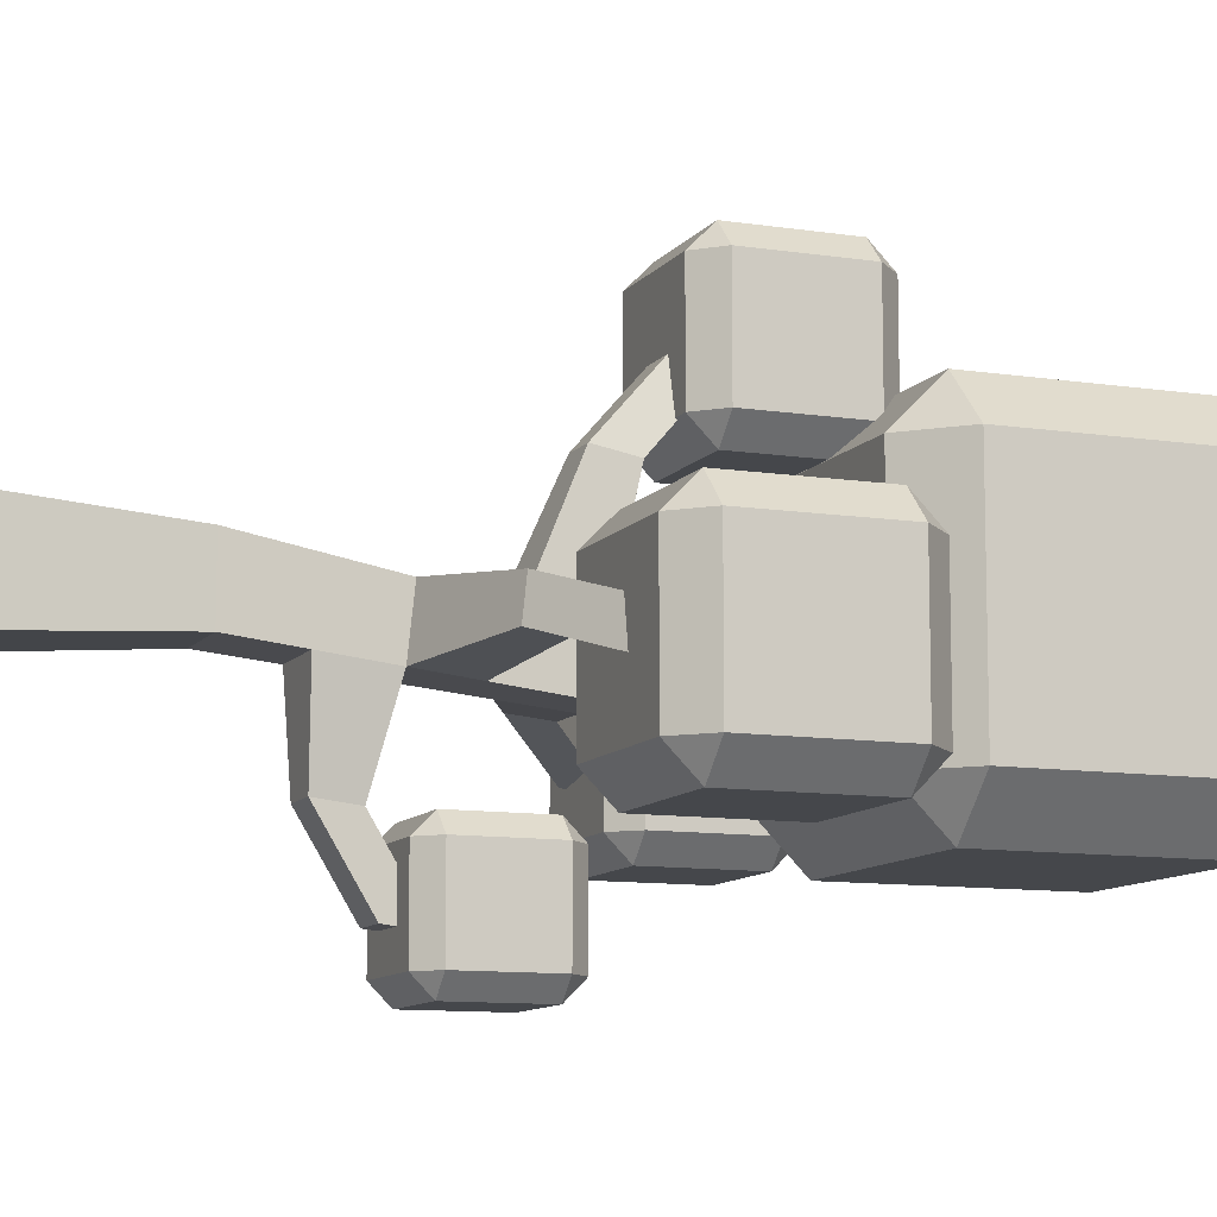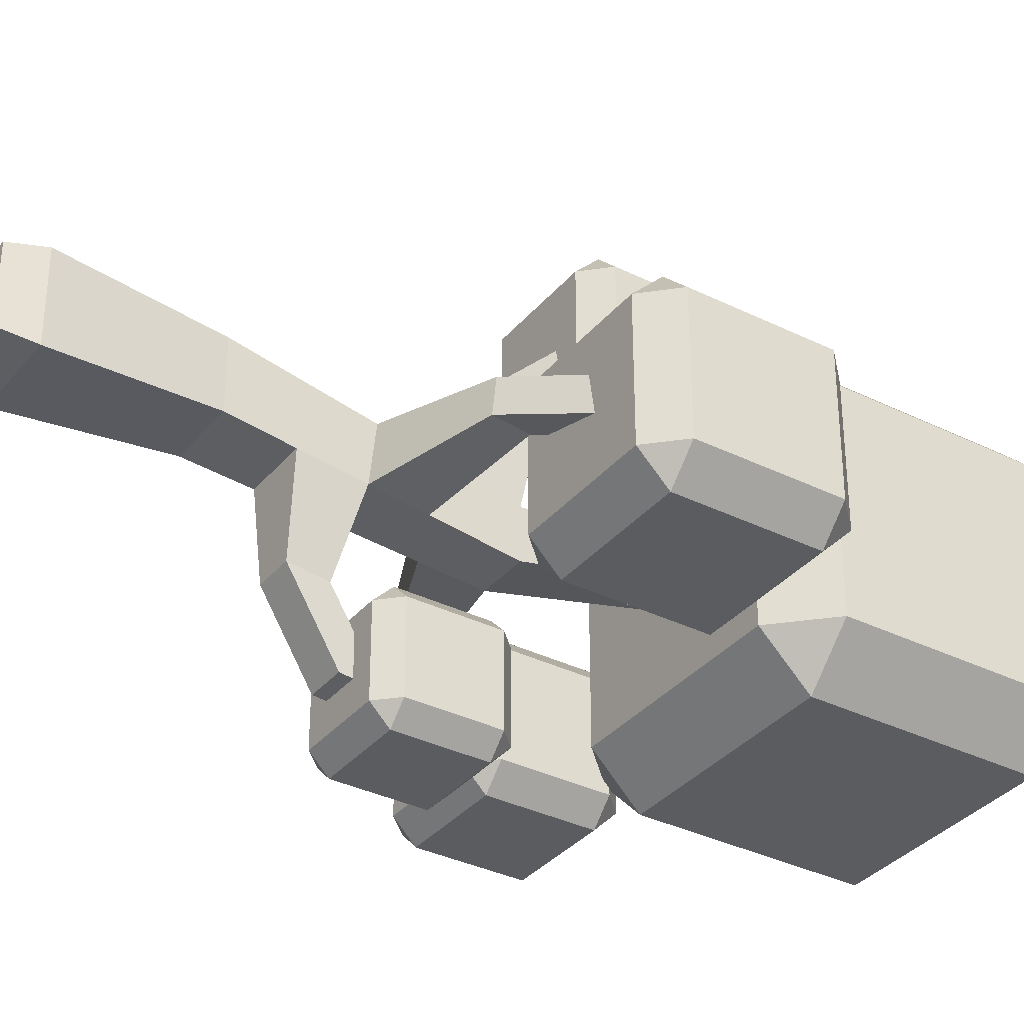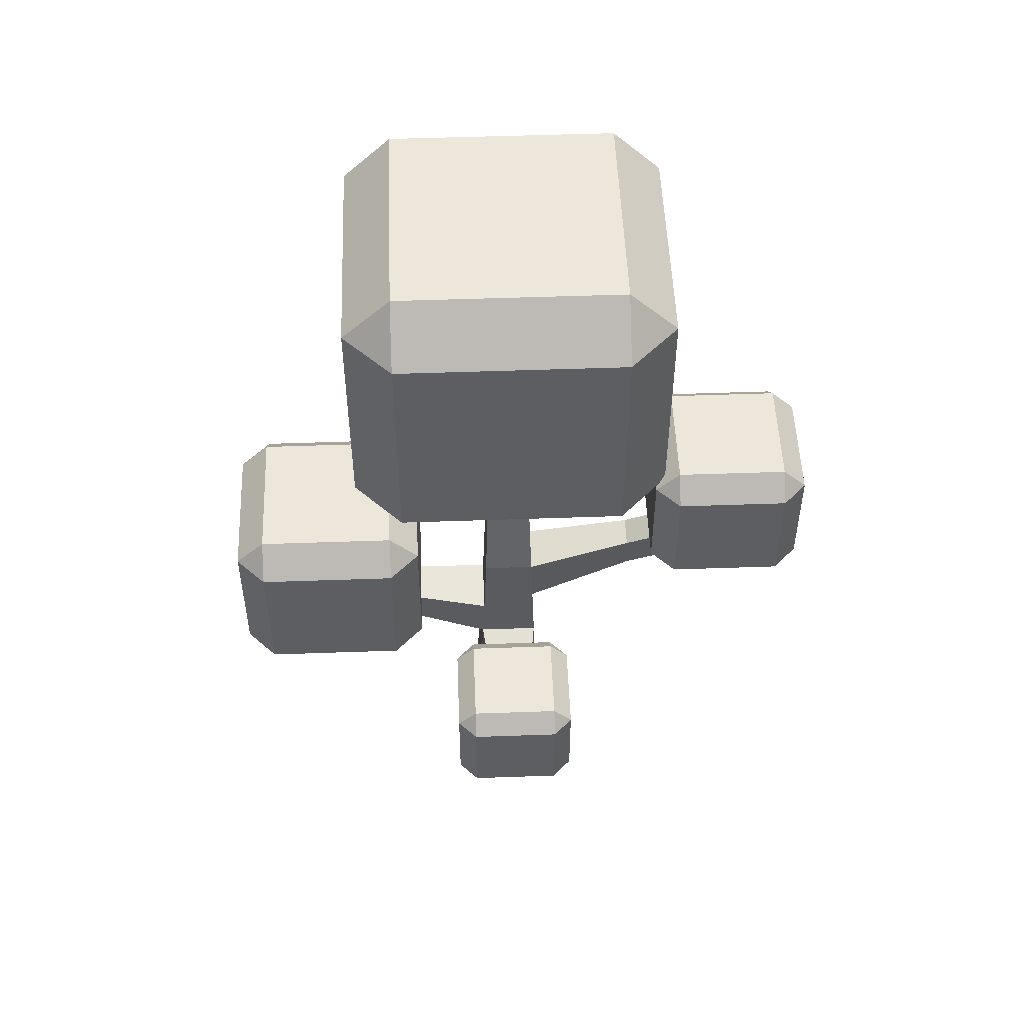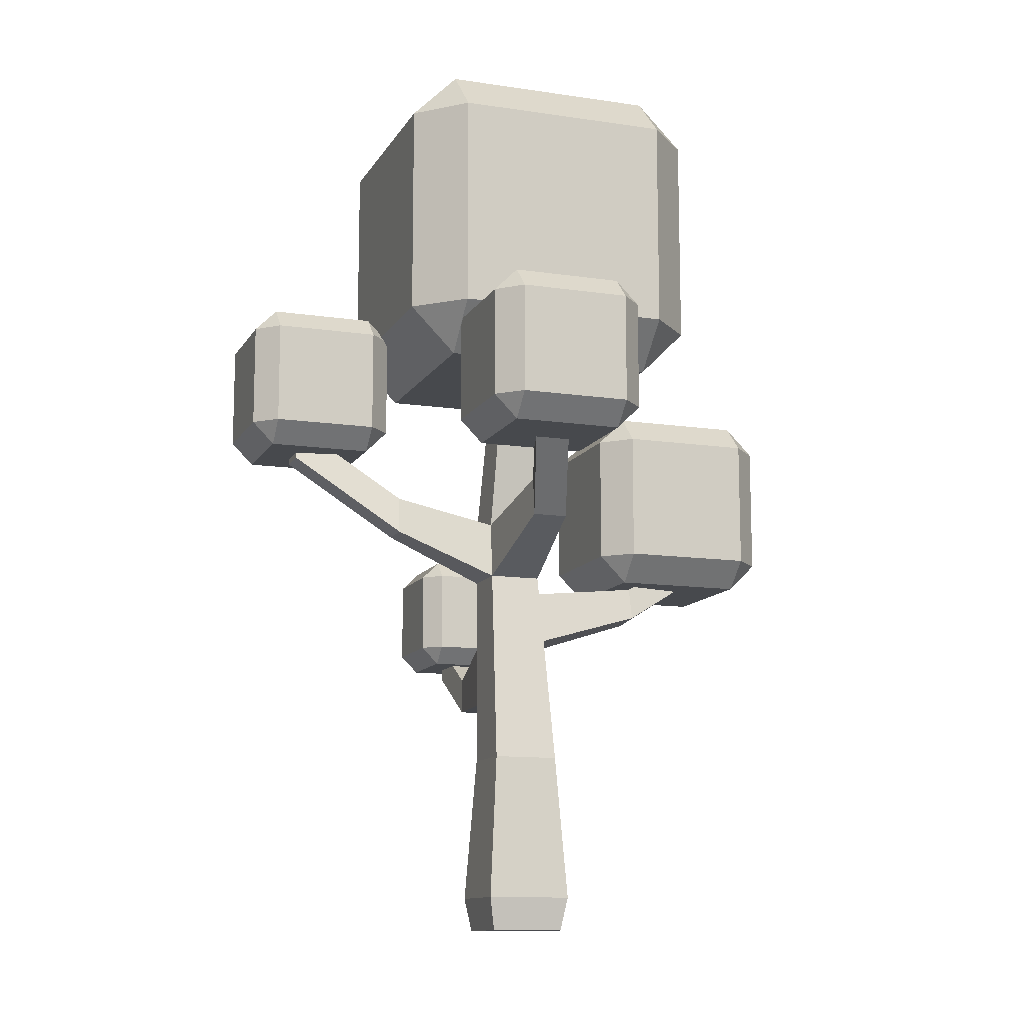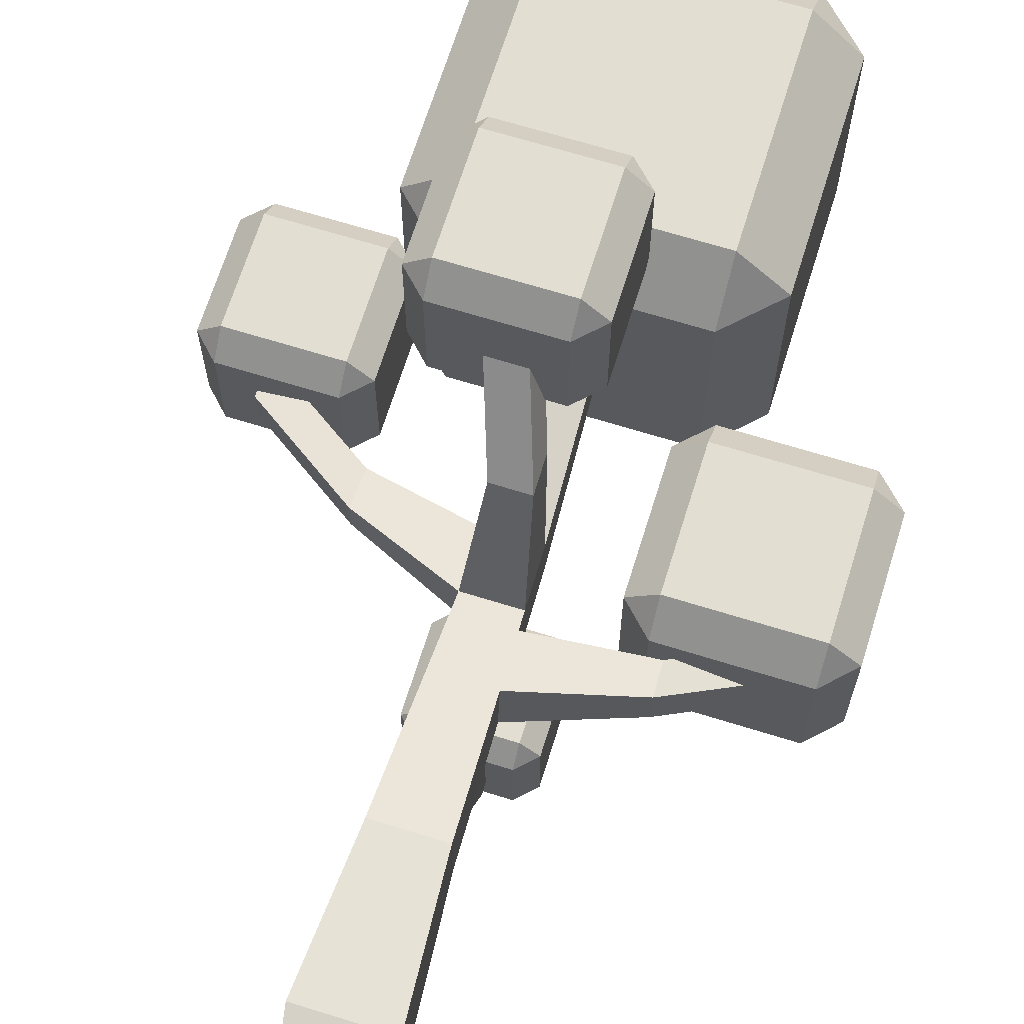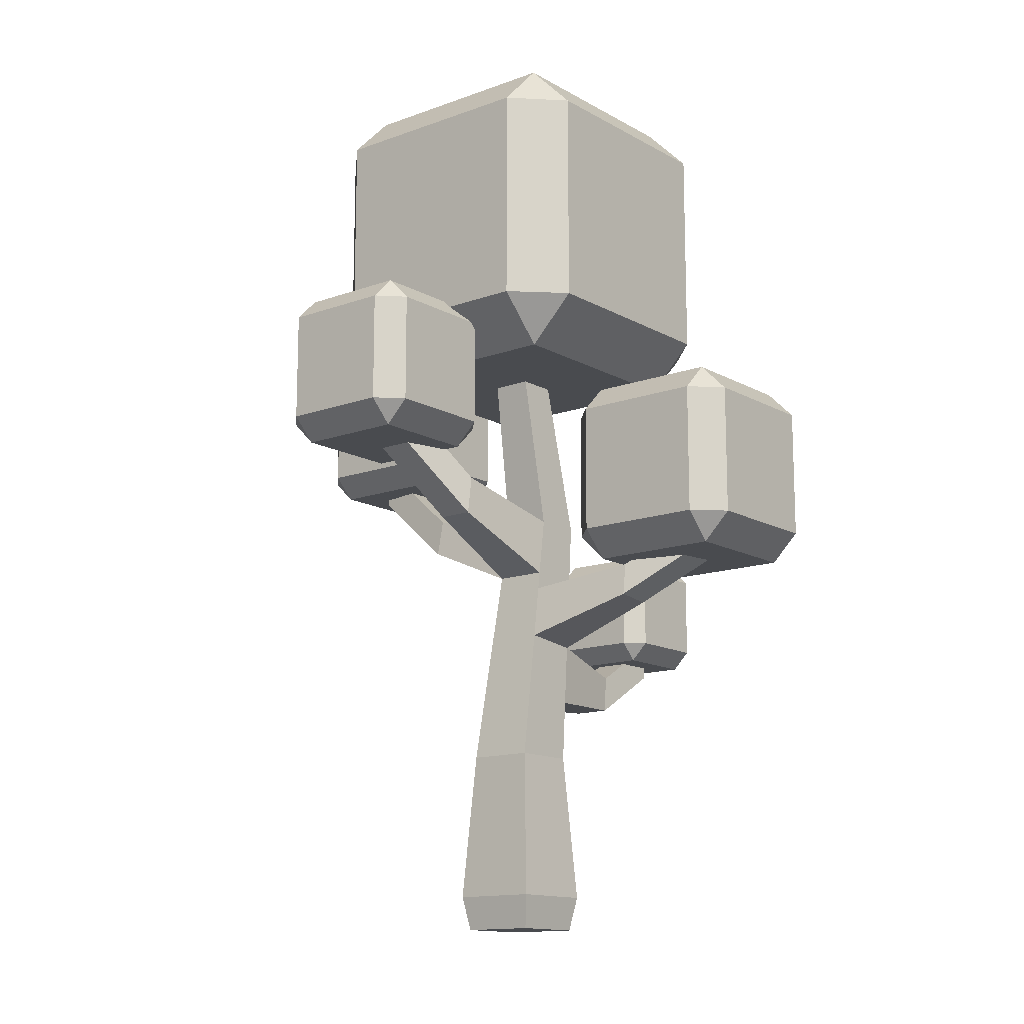
<metadata>
{"format":"obj","ext":"obj","renderer":"f3d","projection":"perspective","resolution":1024,"background":"white","views":[{"elev":-10.2,"azim":68.3,"up":"+Z"},{"elev":-34.5,"azim":56.4,"up":"+Z"},{"elev":51.6,"azim":177.8,"up":"+Y"},{"elev":-12.0,"azim":-19.6,"up":"+Y"},{"elev":67.6,"azim":17.3,"up":"+Z"},{"elev":-13.8,"azim":39.1,"up":"+Y"}]}
</metadata>
<code>
o Mesh1_Group1_Model.067
v -2.294 3.049 2.91
v -2.157 2.912 2.91
v -2.158 3.048 3.046
v -2.157 2.912 2.272
v -2.294 3.049 2.272
v -2.294 3.686 2.312
v -2.294 3.647 2.272
v -2.298 3.78 2.407
v -2.2 3.78 2.407
v -2.158 3.511 2.136
v -1.519 3.511 2.136
v -1.477 3.78 2.407
v -1.383 3.647 2.272
v -1.383 3.686 2.312
v -1.021 3.509 2.134
v -2.296 3.509 2.134
v -1.519 3.048 2.136
v -2.158 3.048 2.136
v -1.52 2.912 2.272
v -1.62 2.921 2.263
v -1.622 2.912 2.272
v -1.813 2.921 2.263
v -1.816 2.912 2.272
v -1.692 2.912 2.542
v -1.9 2.912 2.542
v -1.763 2.527 2.128
v -1.554 2.527 2.128
v -1.814 2.245 1.478
v -1.503 2.245 1.478
v -1.499 2.139 1.497
v -1.489 1.826 1.551
v -1.853 1.065 1.683
v -1.464 1.065 1.683
v -1.911 0.1992 1.741
v -1.406 0.1992 1.741
v -1.876 0 1.706
v -1.441 0 1.706
v -1.441 0 1.271
v -1.876 0 1.271
v -1.911 0.1992 1.236
v -1.853 1.065 1.294
v -1.841 1.428 1.255
v -1.829 1.79 1.216
v -1.814 2.245 1.167
v -2.422 2.506 1.417
v -2.422 2.506 1.215
v -3.061 2.987 1.217
v -3.061 2.987 1.015
v -3.06 3.02 1.211
v -3.06 3.02 1.011
v -3.257 3.02 1.399
v -2.8 3.02 1.257
v -2.645 3.02 1.399
v -2.645 3.02 0.7873
v -2.8 3.02 1.07
v -3.257 3.02 0.7873
v -2.414 2.73 1.191
v -1.803 2.59 1.13
v -1.514 2.59 1.13
v -1.498 2.105 1.182
v -1.488 1.79 1.216
v -1.556 1.662 0.7067
v -1.761 1.662 0.7067
v -1.556 1.786 0.5032
v -1.761 1.786 0.5032
v -1.9 1.786 0.587
v -1.417 1.786 0.587
v -1.417 1.786 0.1035
v -1.551 1.786 0.2752
v -1.549 1.716 0.2826
v -1.549 1.444 0.73
v -1.476 1.428 1.255
v -1.464 1.065 1.294
v -1.406 0.1992 1.236
v -1.768 1.444 0.73
v -1.768 1.716 0.2826
v -1.766 1.786 0.2752
v -1.9 1.786 0.1035
v -1.901 1.889 -0
v -1.416 1.889 -0
v -1.901 2.373 -0
v -1.416 2.373 -0
v -1.417 2.476 0.1035
v -1.9 2.476 0.1035
v -2.004 2.373 0.1034
v -1.9 2.476 0.587
v -2.004 2.373 0.5871
v -2.004 1.889 0.5871
v -2.004 1.889 0.1034
v -1.901 1.889 0.6905
v -1.416 1.889 0.6905
v -1.313 1.889 0.5871
v -1.313 1.889 0.1034
v -1.313 2.373 0.1034
v -1.313 2.373 0.5871
v -1.417 2.476 0.587
v -1.901 2.373 0.6905
v -1.416 2.373 0.6905
v -0.8412 2.02 1.481
v -0.8404 1.998 1.273
v -0.8469 2.193 1.252
v -0.8476 2.214 1.447
v -1.514 2.59 1.418
v -1.54 3.509 1.336
v -1.54 3.509 1.572
v -1.021 3.509 0.8587
v -2.296 3.509 0.8587
v -1.777 3.509 1.336
v -1.803 2.59 1.418
v -1.777 3.509 1.572
v -1.562 2.758 2.088
v -1.755 2.758 2.088
v -1.935 3.262 2.63
v -1.742 3.262 2.63
v -1.734 3.031 2.67
v -1.943 3.031 2.67
v -1.52 2.912 2.91
v -2.569 3.782 2.134
v -2.514 3.727 1.399
v -2.551 3.764 1.436
v -2.569 3.782 1.436
v -2.569 5.057 2.134
v -2.569 3.818 1.399
v -2.569 5.057 0.8585
v -2.569 3.818 0.8585
v -2.532 3.781 0.8215
v -2.298 5.058 0.5858
v -2.298 3.78 0.5858
v -1.02 3.78 0.5858
v -1.02 5.058 0.5858
v -1.021 5.33 0.8587
v -2.296 5.33 0.8587
v -2.296 5.33 2.134
v -2.298 5.058 2.407
v -2.157 3.823 2.407
v -1.52 3.823 2.407
v -1.02 3.78 2.407
v -1.02 5.058 2.407
v -0.7481 3.782 2.134
v -0.7481 5.057 2.134
v -0.7481 3.782 0.8585
v -0.7481 5.057 0.8585
v -1.021 5.33 2.134
v -1.52 3.823 2.91
v -2.157 3.823 2.91
v -2.294 3.686 2.91
v -2.158 3.687 3.046
v -1.519 3.687 3.046
v -1.519 3.048 3.046
v -1.383 3.049 2.91
v -1.383 3.049 2.272
v -1.383 3.686 2.91
v -2.514 3.727 0.8585
v -2.514 3.764 0.8215
v -2.569 3.782 0.8585
v -2.514 3.151 1.399
v -2.514 3.151 0.7872
v -2.514 3.764 0.7872
v -2.645 3.151 0.6563
v -2.645 3.764 0.6563
v -3.258 3.764 0.6563
v -3.258 3.151 0.6563
v -3.388 3.151 0.7872
v -3.388 3.764 0.7872
v -3.388 3.151 1.399
v -3.388 3.764 1.399
v -3.258 3.151 1.53
v -3.258 3.764 1.53
v -2.645 3.764 1.53
v -2.645 3.151 1.53
v -2.645 3.894 1.399
v -2.645 3.894 0.7873
v -3.257 3.894 0.7873
v -3.257 3.894 1.399
v -2.414 2.73 1.378
v -3.054 3.211 1.178
v -3.054 3.211 0.9908
v -0.4774 2.238 1.354
v -0.808 2.238 1.433
v -0.9288 2.238 1.572
v -0.1638 2.238 1.572
v -0.1638 2.238 0.8071
v -0.4394 2.238 1.134
v -0.7723 2.238 1.226
v -0.9288 2.238 0.8071
v -0.9297 2.401 0.6433
v -0.1629 2.401 0.6433
v -0.9297 3.168 0.6433
v -0.1629 3.168 0.6433
v -0.1638 3.331 0.8071
v -0.9288 3.331 0.8071
v -1.093 3.167 0.807
v -0.9288 3.331 1.572
v -1.093 3.167 1.572
v -1.093 2.402 1.572
v -1.093 2.402 0.807
v -0.9297 2.401 1.736
v -0.1629 2.401 1.736
v 0 2.402 1.572
v 0 2.402 0.807
v 0 3.167 0.807
v 0 3.167 1.572
v -0.1638 3.331 1.572
v -0.9297 3.168 1.736
v -0.1629 3.168 1.736
f 1 2 3
f 1 4 2
f 4 1 5
f 6 5 1
f 5 6 7
f 6 8 7
f 8 6 9
f 7 9 6
f 10 9 7
f 11 9 10
f 11 12 9
f 13 12 11
f 12 13 14
f 13 15 14
f 11 15 13
f 15 11 16
f 16 11 10
f 17 10 11
f 10 17 18
f 19 18 17
f 18 19 20
f 21 20 19
f 21 22 20
f 22 21 23
f 24 23 21
f 23 24 25
f 49 51 50
f 52 51 49
f 52 53 51
f 53 52 54
f 55 54 52
f 54 55 56
f 56 55 50
f 64 66 65
f 64 67 66
f 67 64 68
f 68 64 69
f 65 66 77
f 78 77 66
f 78 69 77
f 69 78 68
f 79 68 78
f 68 79 80
f 81 80 79
f 80 81 82
f 81 83 82
f 83 81 84
f 85 84 81
f 85 86 84
f 86 85 87
f 85 88 87
f 88 85 89
f 81 89 85
f 89 81 79
f 89 79 78
f 78 88 89
f 88 78 66
f 88 66 90
f 67 90 66
f 90 67 91
f 67 92 91
f 67 93 92
f 93 67 68
f 68 80 93
f 80 94 93
f 94 80 82
f 83 94 82
f 83 95 94
f 95 83 96
f 84 96 83
f 96 84 86
f 97 96 86
f 96 97 98
f 90 98 97
f 98 90 91
f 92 98 91
f 98 92 95
f 93 95 92
f 95 93 94
f 96 98 95
f 87 90 97
f 90 87 88
f 87 97 86
f 64 77 69
f 77 64 65
f 104 106 105
f 106 104 107
f 107 104 108
f 24 2 25
f 24 117 2
f 117 24 19
f 19 24 21
f 18 20 22
f 18 22 23
f 18 23 4
f 25 4 23
f 4 25 2
f 5 18 4
f 5 10 18
f 10 5 7
f 16 10 7
f 7 8 16
f 118 16 8
f 118 107 16
f 107 118 119
f 119 118 120
f 120 118 121
f 122 121 118
f 122 123 121
f 124 123 122
f 123 124 125
f 124 126 125
f 127 126 124
f 126 127 128
f 127 129 128
f 129 127 130
f 127 131 130
f 131 127 132
f 124 132 127
f 124 133 132
f 133 124 122
f 122 134 133
f 122 8 134
f 8 122 118
f 9 134 8
f 134 9 135
f 9 136 135
f 136 9 12
f 137 136 12
f 136 137 138
f 139 138 137
f 138 139 140
f 141 140 139
f 140 141 142
f 129 142 141
f 142 129 130
f 131 142 130
f 131 140 142
f 140 131 143
f 132 143 131
f 143 132 133
f 134 143 133
f 143 134 138
f 134 135 138
f 136 138 135
f 135 144 136
f 144 135 145
f 9 145 135
f 145 9 146
f 146 9 6
f 6 1 146
f 3 146 1
f 146 3 147
f 3 148 147
f 148 3 149
f 3 117 149
f 117 3 2
f 117 150 149
f 117 151 150
f 151 117 19
f 19 17 151
f 11 151 17
f 151 11 13
f 13 150 151
f 150 13 14
f 150 14 152
f 12 152 14
f 152 12 144
f 144 12 136
f 144 148 152
f 144 147 148
f 147 144 145
f 146 147 145
f 148 150 152
f 150 148 149
f 15 12 14
f 12 15 137
f 15 139 137
f 15 141 139
f 141 15 106
f 15 105 106
f 105 15 16
f 105 16 110
f 110 16 108
f 107 108 16
f 104 110 108
f 110 104 105
f 106 129 141
f 106 128 129
f 128 106 107
f 153 128 107
f 128 153 154
f 155 154 153
f 154 155 126
f 155 125 126
f 155 123 125
f 123 155 121
f 155 120 121
f 153 120 155
f 120 153 119
f 153 107 119
f 156 153 119
f 156 154 153
f 157 154 156
f 154 157 158
f 159 158 157
f 158 159 160
f 159 161 160
f 161 159 162
f 54 162 159
f 162 54 56
f 163 162 56
f 163 161 162
f 161 163 164
f 165 164 163
f 164 165 166
f 167 166 165
f 166 167 168
f 167 169 168
f 169 167 170
f 167 53 170
f 53 167 51
f 165 51 167
f 165 56 51
f 56 165 163
f 56 50 51
f 53 156 170
f 53 157 156
f 157 53 54
f 54 159 157
f 156 120 170
f 120 156 119
f 170 120 169
f 169 120 121
f 121 171 169
f 171 121 123
f 123 172 171
f 125 172 123
f 126 172 125
f 154 172 126
f 172 154 158
f 172 158 160
f 161 172 160
f 172 161 173
f 164 173 161
f 164 174 173
f 174 164 166
f 166 168 174
f 168 171 174
f 171 168 169
f 171 173 174
f 173 171 172
f 128 154 126
f 143 138 140
f 49 55 52
f 55 49 50
f 178 180 179
f 178 181 180
f 181 178 182
f 182 178 183
f 185 184 179
f 185 183 184
f 183 185 182
f 186 182 185
f 182 186 187
f 188 187 186
f 187 188 189
f 188 190 189
f 190 188 191
f 192 191 188
f 192 193 191
f 193 192 194
f 192 195 194
f 195 192 196
f 188 196 192
f 196 188 186
f 196 186 185
f 185 195 196
f 195 185 180
f 185 179 180
f 195 180 197
f 181 197 180
f 197 181 198
f 181 199 198
f 181 200 199
f 200 181 182
f 182 187 200
f 187 201 200
f 201 187 189
f 190 201 189
f 190 202 201
f 202 190 203
f 191 203 190
f 203 191 193
f 204 203 193
f 203 204 205
f 197 205 204
f 205 197 198
f 199 205 198
f 205 199 202
f 200 202 199
f 202 200 201
f 203 205 202
f 194 197 204
f 197 194 195
f 194 204 193
f 178 184 183
f 184 178 179
f 26 24 25
f 24 26 27
f 28 27 26
f 27 28 29
f 28 30 29
f 28 31 30
f 32 31 28
f 31 32 33
f 34 33 32
f 33 34 35
f 36 35 34
f 35 36 37
f 36 38 37
f 38 36 39
f 34 39 36
f 39 34 40
f 34 41 40
f 41 34 32
f 28 41 32
f 28 42 41
f 28 43 42
f 43 28 44
f 45 44 28
f 44 45 46
f 47 46 45
f 46 47 48
f 49 48 47
f 48 49 50
f 55 48 50
f 57 48 55
f 48 57 46
f 58 46 57
f 46 58 44
f 59 44 58
f 60 44 59
f 61 44 60
f 44 61 43
f 62 43 61
f 43 62 63
f 64 63 62
f 63 64 65
f 64 70 69
f 70 64 71
f 71 64 62
f 61 71 62
f 71 61 72
f 31 72 61
f 72 31 73
f 73 31 33
f 35 73 33
f 73 35 74
f 35 38 74
f 38 35 37
f 38 40 74
f 40 38 39
f 41 74 40
f 74 41 73
f 42 73 41
f 73 42 72
f 42 71 72
f 71 42 75
f 43 75 42
f 75 43 63
f 65 75 63
f 65 76 75
f 76 65 77
f 70 77 69
f 77 70 76
f 70 75 76
f 75 70 71
f 61 99 31
f 99 61 100
f 60 100 61
f 100 60 101
f 60 102 101
f 102 60 30
f 60 29 30
f 60 103 29
f 103 60 59
f 104 103 59
f 103 104 105
f 59 108 104
f 108 59 58
f 109 108 58
f 108 109 110
f 109 105 110
f 105 109 103
f 109 111 103
f 111 109 112
f 28 112 109
f 112 28 26
f 26 22 112
f 22 26 23
f 23 26 25
f 113 23 25
f 23 113 22
f 114 22 113
f 22 114 20
f 114 21 20
f 21 114 24
f 24 114 115
f 114 116 115
f 116 114 113
f 113 25 116
f 25 115 116
f 115 25 24
f 27 21 24
f 27 20 21
f 20 27 111
f 29 111 27
f 111 29 103
f 112 20 111
f 20 112 22
f 109 45 28
f 45 109 175
f 109 57 175
f 57 109 58
f 55 175 57
f 175 55 52
f 176 50 49
f 50 176 177
f 176 55 177
f 55 176 52
f 176 49 52
f 47 52 49
f 47 175 52
f 175 47 45
f 177 55 50
f 30 99 102
f 99 30 31
f 178 102 99
f 102 178 179
f 178 100 183
f 100 178 99
f 101 183 100
f 183 101 184
f 101 179 184
f 179 101 102

</code>
